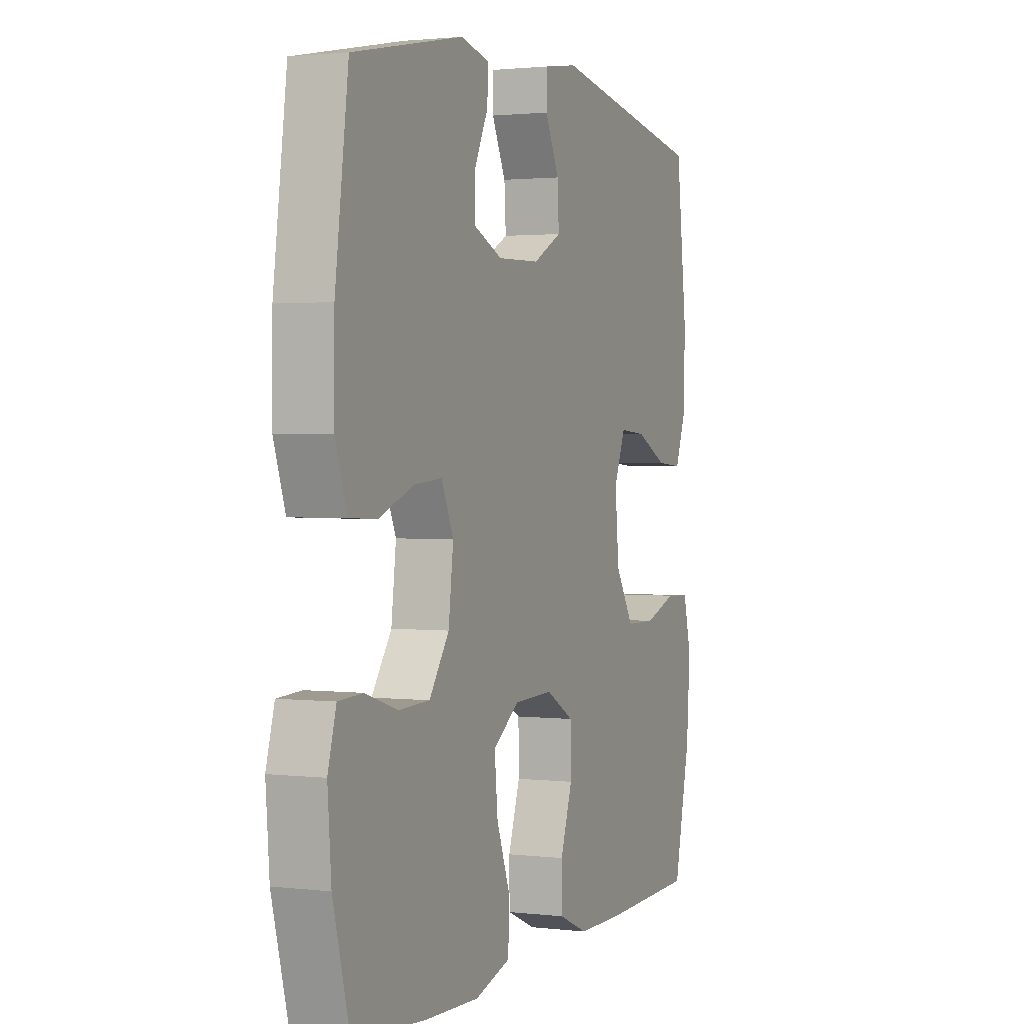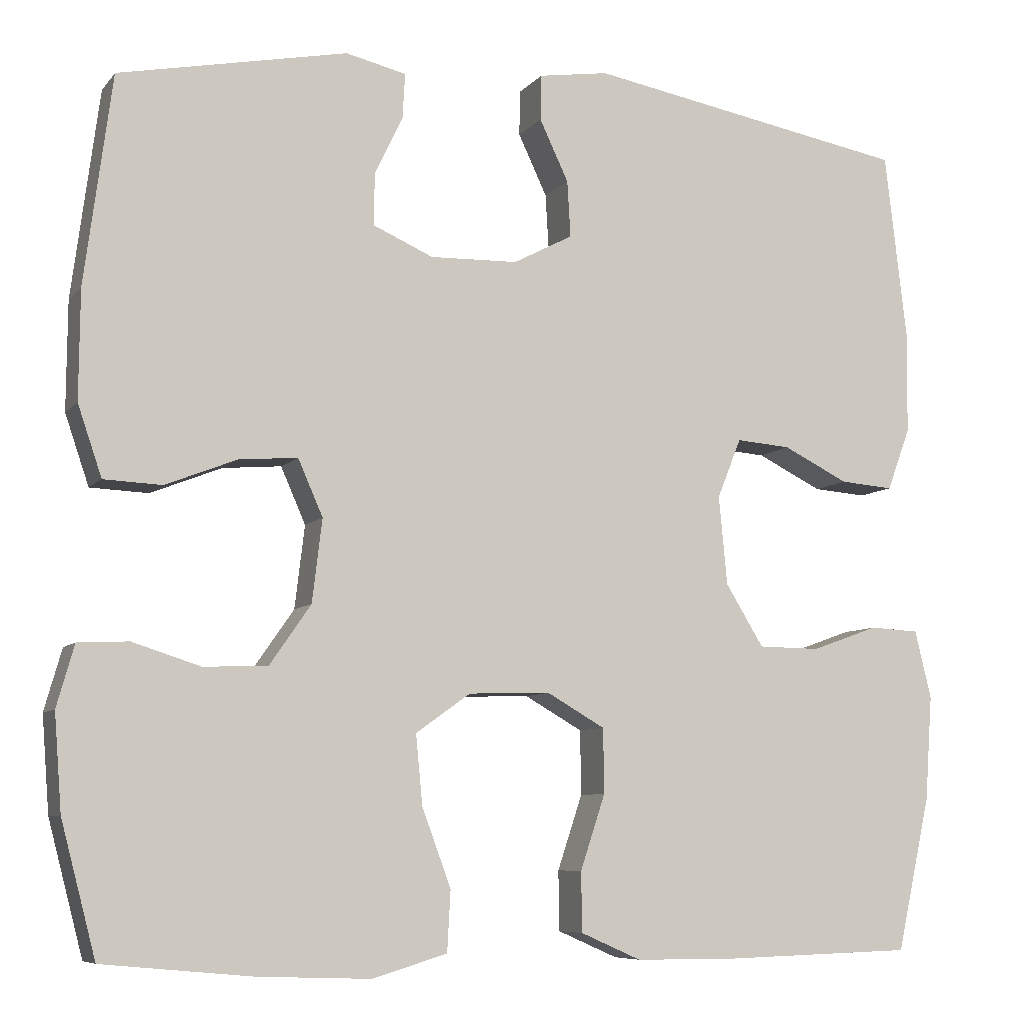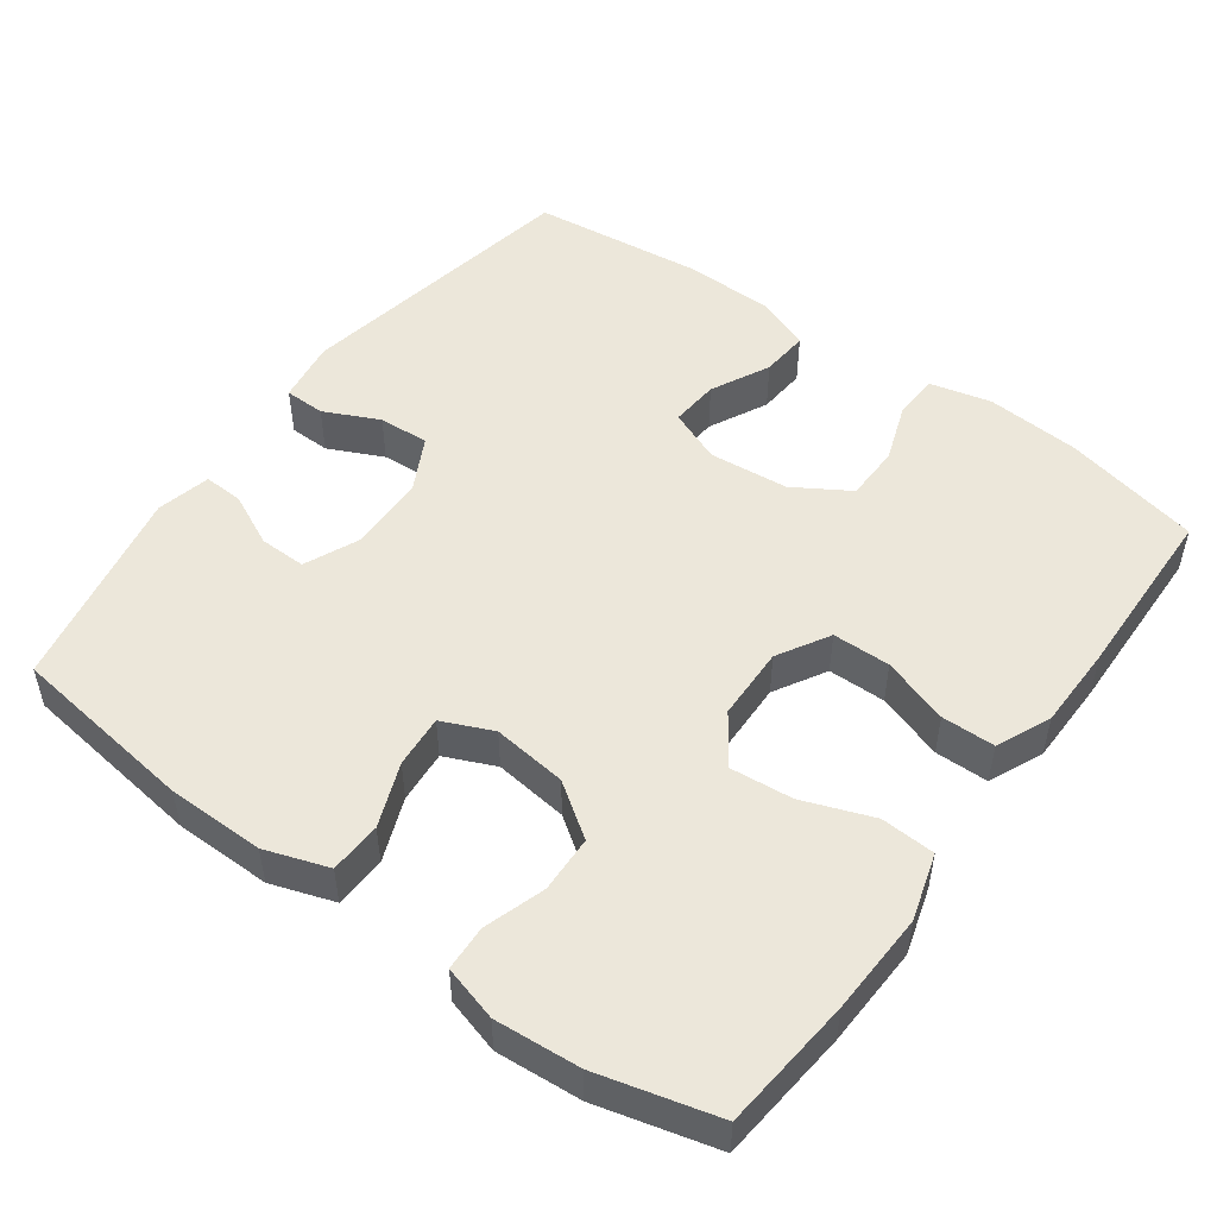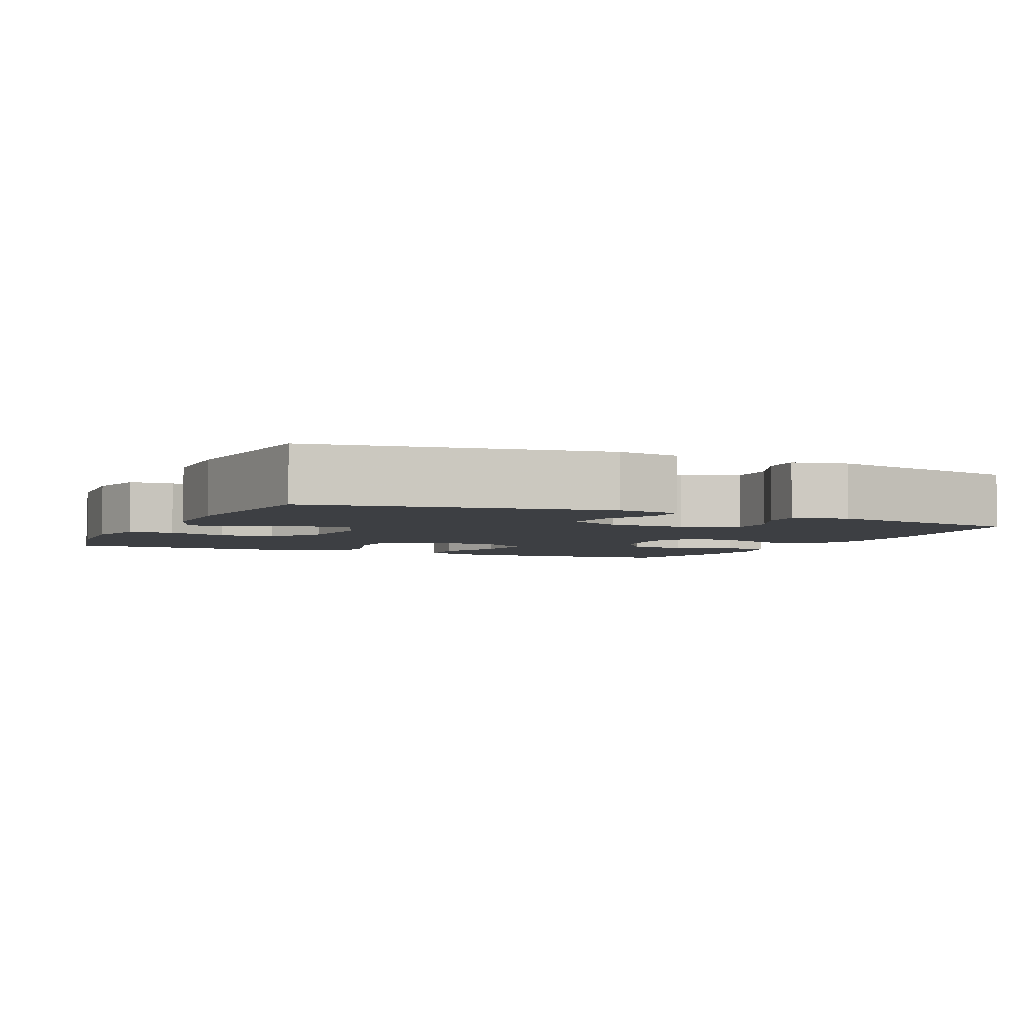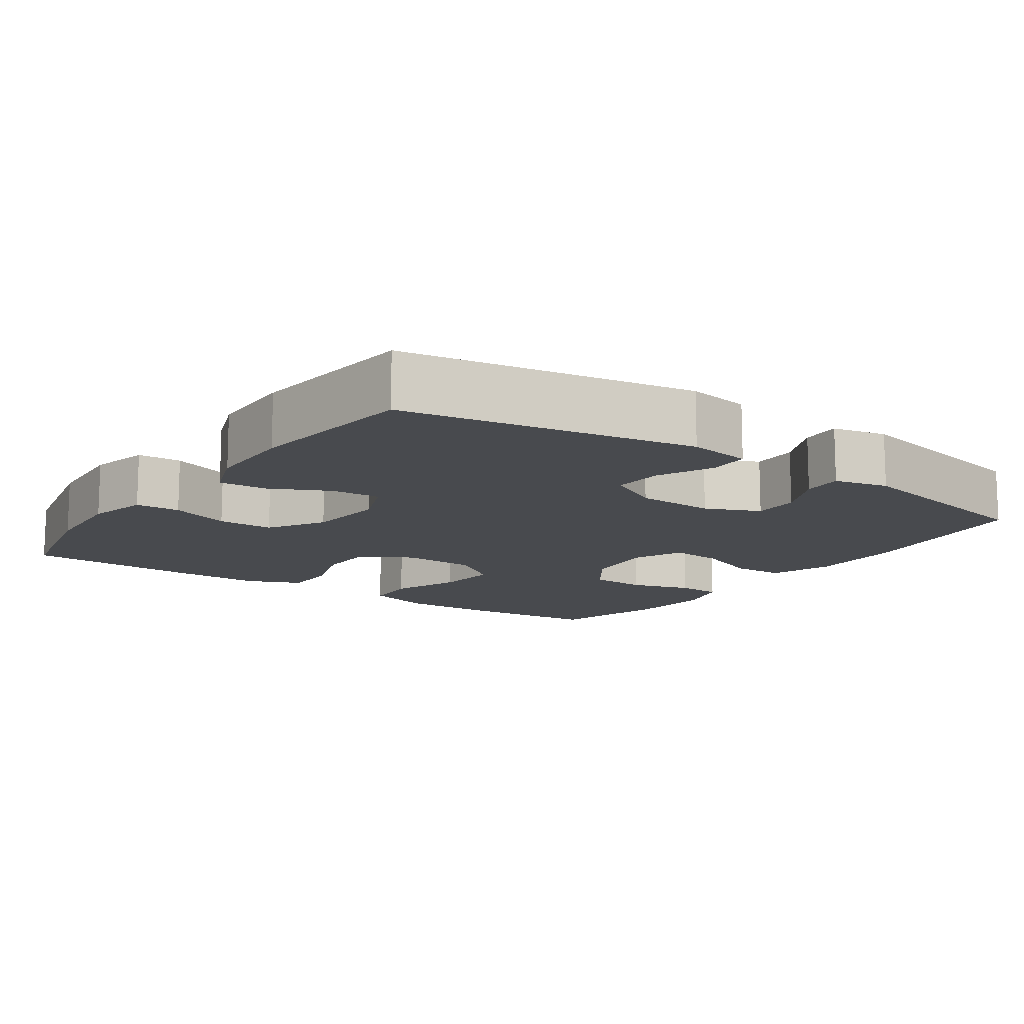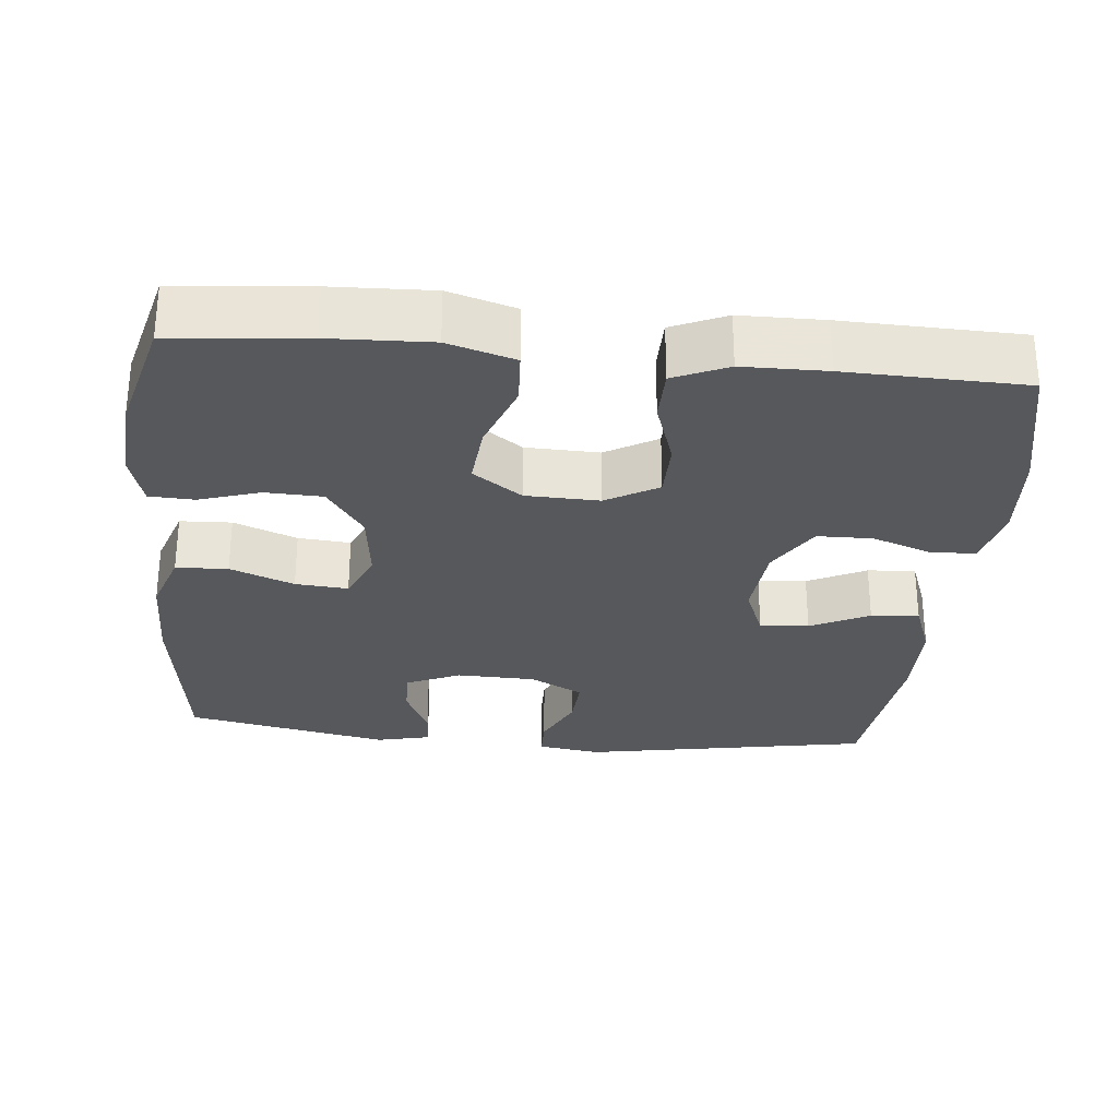
<metadata>
{"format":"obj","ext":"obj","renderer":"f3d","projection":"perspective","resolution":1024,"background":"white","views":[{"elev":1.7,"azim":113.1,"up":"+Z"},{"elev":-7.6,"azim":158.6,"up":"+Z"},{"elev":50.5,"azim":126.2,"up":"+Y"},{"elev":-3.9,"azim":-24.7,"up":"+Y"},{"elev":-12.8,"azim":-35.0,"up":"+Y"},{"elev":-28.8,"azim":174.5,"up":"+Y"}]}
</metadata>
<code>
v 0.5 0.07 0.5
v 0.533 0.07 0.248
v 0.534 0.07 0.117
v 0.505 0.07 0.032
v 0.435 0.07 0.029
v 0.349 0.07 0.063
v 0.278 0.07 0.069
v 0.248 0.07 0.001
v 0.26 0.07 -0.099
v 0.31 0.07 -0.171
v 0.387 0.07 -0.174
v 0.469 0.07 -0.148
v 0.53 0.07 -0.151
v 0.551 0.07 -0.225
v 0.542 0.07 -0.34
v 0.5 0.07 -0.5
v 0.321 0.07 -0.517
v 0.184 0.07 -0.522
v 0.094 0.07 -0.495
v 0.09 0.07 -0.422
v 0.125 0.07 -0.328
v 0.133 0.07 -0.244
v 0.067 0.07 -0.197
v -0.032 0.07 -0.194
v -0.102 0.07 -0.234
v -0.103 0.07 -0.312
v -0.073 0.07 -0.402
v -0.074 0.07 -0.474
v -0.147 0.07 -0.506
v -0.26 0.07 -0.507
v -0.5 0.07 -0.5
v -0.541 0.07 -0.315
v -0.55 0.07 -0.188
v -0.53 0.07 -0.106
v -0.47 0.07 -0.103
v -0.389 0.07 -0.132
v -0.314 0.07 -0.131
v -0.268 0.07 -0.056
v -0.258 0.07 0.051
v -0.287 0.07 0.123
v -0.353 0.07 0.118
v -0.432 0.07 0.079
v -0.497 0.07 0.074
v -0.525 0.07 0.149
v -0.527 0.07 0.269
v -0.5 0.07 0.5
v -0.109 0.07 0.57
v -0.024 0.07 0.557
v -0.023 0.07 0.502
v -0.058 0.07 0.428
v -0.062 0.07 0.36
v 0.01 0.07 0.322
v 0.116 0.07 0.319
v 0.189 0.07 0.351
v 0.188 0.07 0.414
v 0.154 0.07 0.485
v 0.151 0.07 0.539
v 0.224 0.07 0.556
v 0.5 0 0.5
v 0.533 0 0.248
v 0.534 0 0.117
v 0.505 0 0.032
v 0.435 0 0.029
v 0.349 0 0.063
v 0.278 0 0.069
v 0.248 0 0.001
v 0.26 0 -0.099
v 0.31 0 -0.171
v 0.387 0 -0.174
v 0.469 0 -0.148
v 0.53 0 -0.151
v 0.551 0 -0.225
v 0.542 0 -0.34
v 0.5 0 -0.5
v 0.321 0 -0.517
v 0.184 0 -0.522
v 0.094 0 -0.495
v 0.09 0 -0.422
v 0.125 0 -0.328
v 0.133 0 -0.244
v 0.067 0 -0.197
v -0.032 0 -0.194
v -0.102 0 -0.234
v -0.103 0 -0.312
v -0.073 0 -0.402
v -0.074 0 -0.474
v -0.147 0 -0.506
v -0.26 0 -0.507
v -0.5 0 -0.5
v -0.541 0 -0.315
v -0.55 0 -0.188
v -0.53 0 -0.106
v -0.47 0 -0.103
v -0.389 0 -0.132
v -0.314 0 -0.131
v -0.268 0 -0.056
v -0.258 0 0.051
v -0.287 0 0.123
v -0.353 0 0.118
v -0.432 0 0.079
v -0.497 0 0.074
v -0.525 0 0.149
v -0.527 0 0.269
v -0.5 0 0.5
v -0.109 0 0.57
v -0.024 0 0.557
v -0.023 0 0.502
v -0.058 0 0.428
v -0.062 0 0.36
v 0.01 0 0.322
v 0.116 0 0.319
v 0.189 0 0.351
v 0.188 0 0.414
v 0.154 0 0.485
v 0.151 0 0.539
v 0.224 0 0.556
f 55 56 57 58
f 54 55 58 1
f 47 48 49 50
f 47 50 51
f 46 47 51
f 45 46 51 52
f 41 42 43 44
f 40 41 44 45
f 33 34 35 36
f 33 36 37
f 32 33 37
f 31 32 37
f 30 31 37 38
f 26 27 28 29
f 25 26 29 30
f 18 19 20 21
f 18 21 22
f 17 18 22
f 16 17 22
f 15 16 22 23
f 11 12 13 14
f 10 11 14 15
f 3 4 5 6
f 3 6 7
f 54 1 2 3
f 53 54 3 7
f 40 45 52 53
f 39 40 53 7
f 25 30 38 39
f 24 25 39 7
f 10 15 23
f 9 10 23 24
f 8 9 24
f 7 8 24
f 116 115 114 113
f 59 116 113 112
f 108 107 106 105
f 109 108 105
f 109 105 104
f 110 109 104 103
f 102 101 100 99
f 103 102 99 98
f 94 93 92 91
f 95 94 91
f 95 91 90
f 95 90 89
f 96 95 89 88
f 87 86 85 84
f 88 87 84 83
f 79 78 77 76
f 80 79 76
f 80 76 75
f 80 75 74
f 81 80 74 73
f 72 71 70 69
f 73 72 69 68
f 64 63 62 61
f 65 64 61
f 61 60 59 112
f 65 61 112 111
f 111 110 103 98
f 65 111 98 97
f 97 96 88 83
f 65 97 83 82
f 81 73 68
f 82 81 68 67
f 82 67 66
f 82 66 65
f 1 59 60 2
f 2 60 61 3
f 3 61 62 4
f 4 62 63 5
f 5 63 64 6
f 6 64 65 7
f 7 65 66 8
f 8 66 67 9
f 9 67 68 10
f 10 68 69 11
f 11 69 70 12
f 12 70 71 13
f 13 71 72 14
f 14 72 73 15
f 15 73 74 16
f 16 74 75 17
f 17 75 76 18
f 18 76 77 19
f 19 77 78 20
f 20 78 79 21
f 21 79 80 22
f 22 80 81 23
f 23 81 82 24
f 24 82 83 25
f 25 83 84 26
f 26 84 85 27
f 27 85 86 28
f 28 86 87 29
f 29 87 88 30
f 30 88 89 31
f 31 89 90 32
f 32 90 91 33
f 33 91 92 34
f 34 92 93 35
f 35 93 94 36
f 36 94 95 37
f 37 95 96 38
f 38 96 97 39
f 39 97 98 40
f 40 98 99 41
f 41 99 100 42
f 42 100 101 43
f 43 101 102 44
f 44 102 103 45
f 45 103 104 46
f 46 104 105 47
f 47 105 106 48
f 48 106 107 49
f 49 107 108 50
f 50 108 109 51
f 51 109 110 52
f 52 110 111 53
f 53 111 112 54
f 54 112 113 55
f 55 113 114 56
f 56 114 115 57
f 57 115 116 58
f 58 116 59 1

</code>
